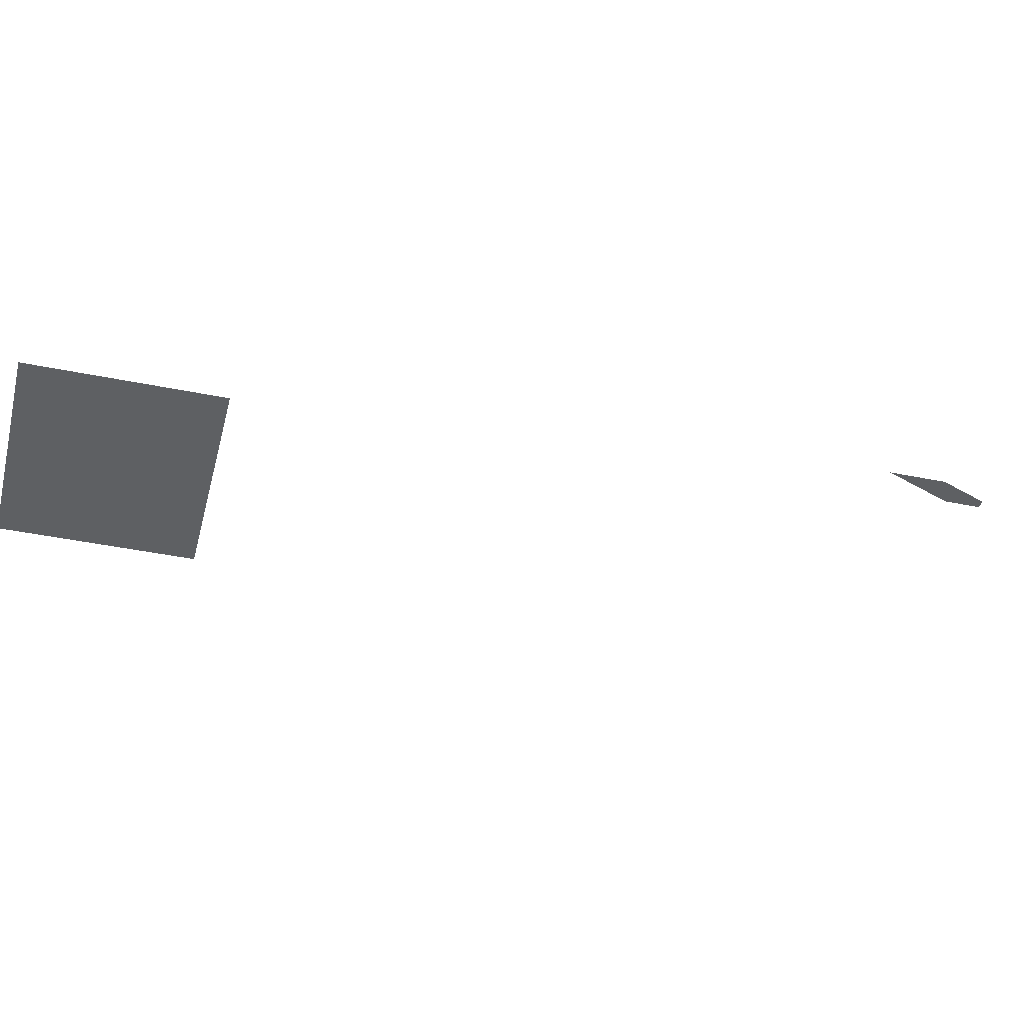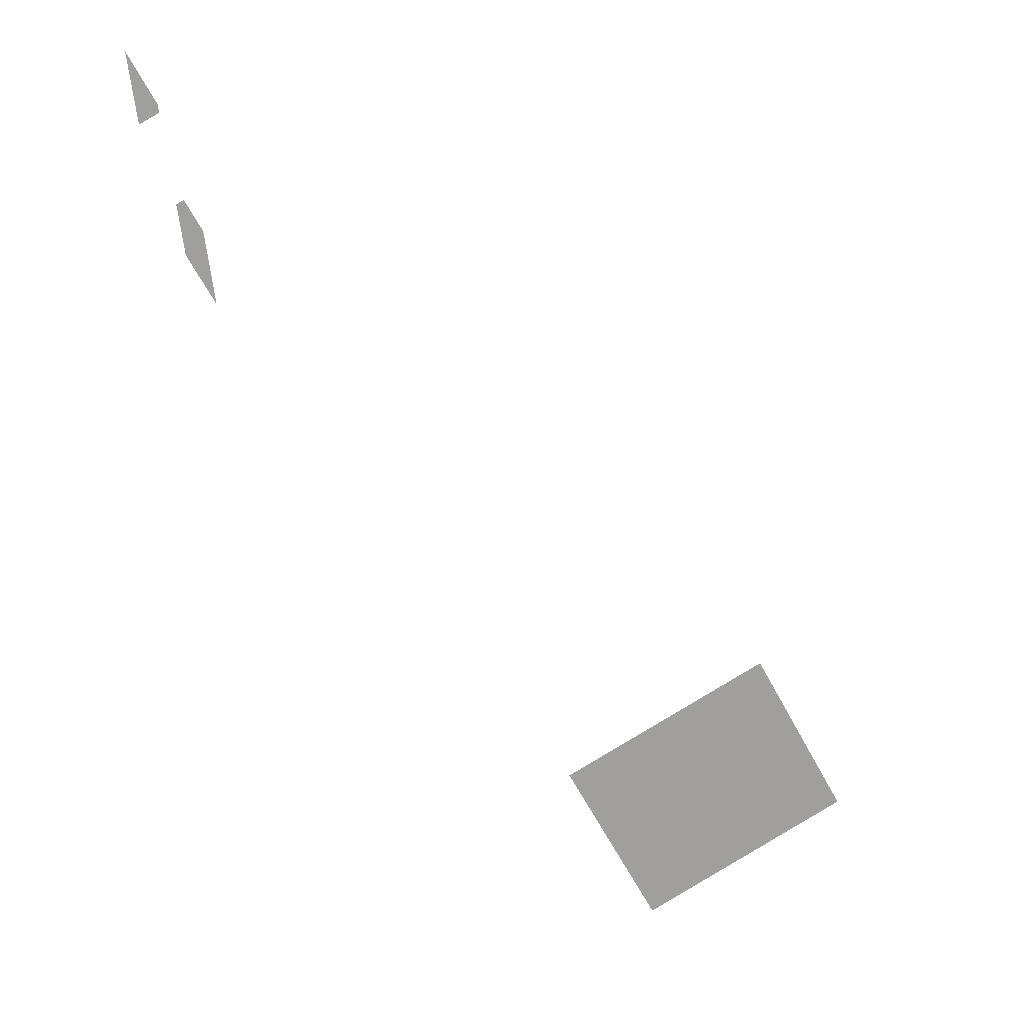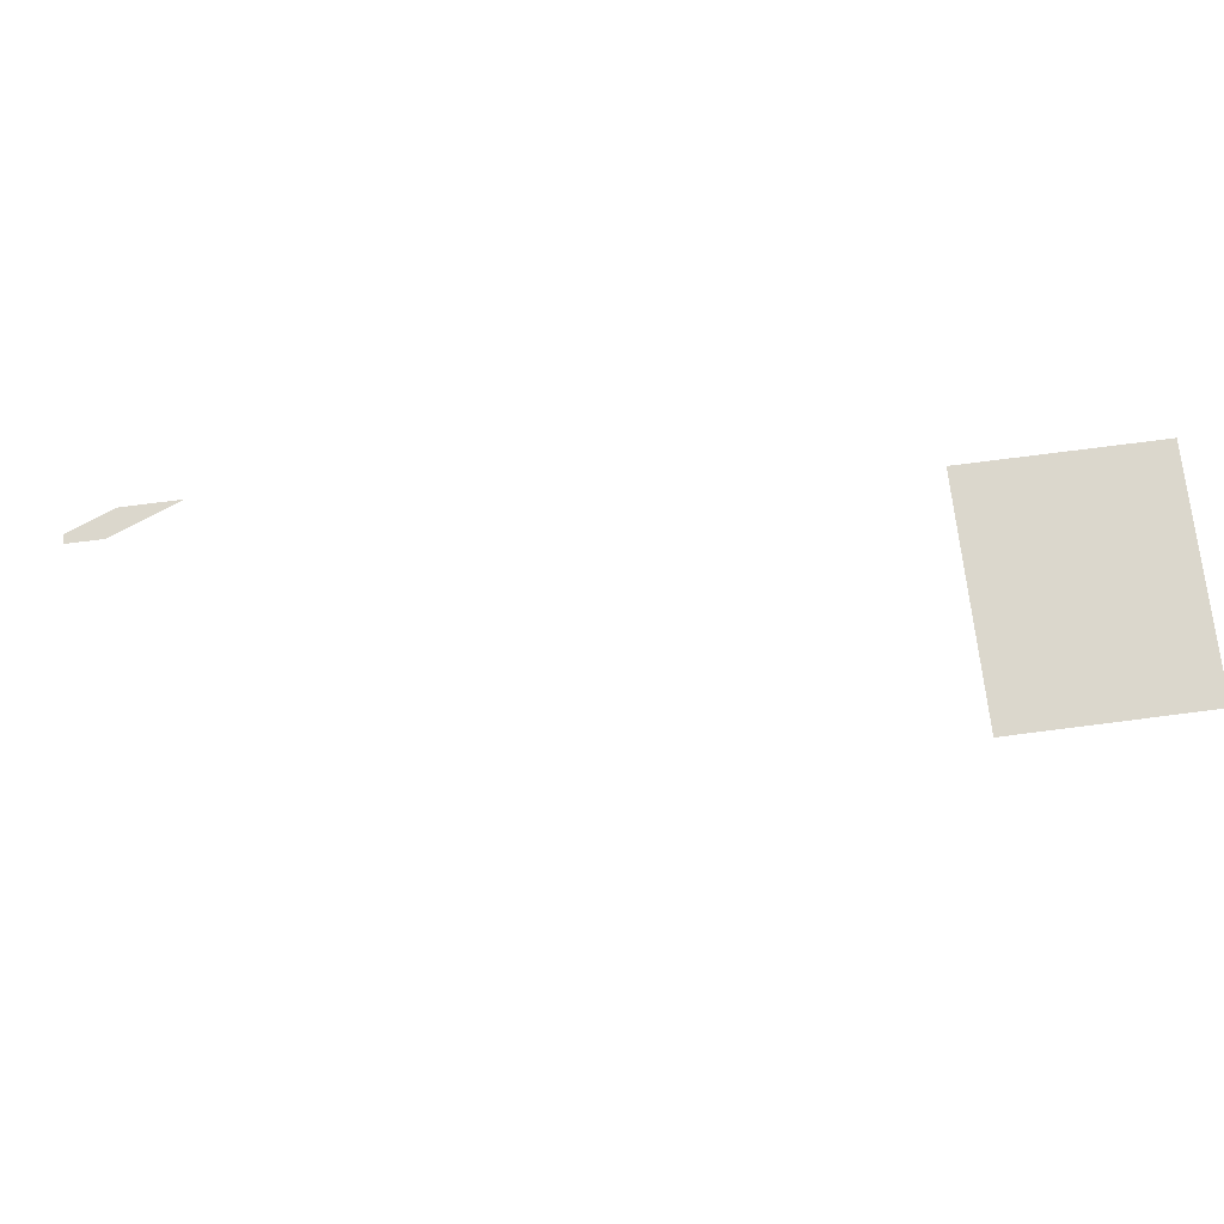
<metadata>
{"format":"obj","ext":"obj","renderer":"f3d","projection":"perspective","resolution":1024,"background":"white","views":[{"elev":-42.1,"azim":-132.7,"up":"+Y"},{"elev":18.9,"azim":-10.5,"up":"+Z"},{"elev":73.2,"azim":53.8,"up":"+Y"}]}
</metadata>
<code>
v -460.8 0 223.1
v -472.8 0 207.6
v -454.1 0 173.6
v -472.8 0 207.6
v -472.4 0 244.2
v -477.4 0 241.5
v -460.8 0 223.1
v -472.4 0 244.2
v -472.8 0 207.6
f 1 2 3
f 4 5 6
f 7 8 9
v -38.37 0 -171.2
v -180.2 0 -249.3
v -147.8 0 -308.2
v -5.945 0 -230.1
v -70.79 0 -112.3
v -212.7 0 -190.4
v -180.2 0 -249.3
v -38.37 0 -171.2
f 10 11 12 13
f 14 15 16 17
v -492 0 297.4
v -495.5 0 323.5
v -486.2 0 306.5
v -485.4 0 301
v -498.6 0 293.8
v -504.9 0 340.5
v -495.5 0 323.5
v -492 0 297.4
f 18 19 20 21
f 22 23 24 25

</code>
